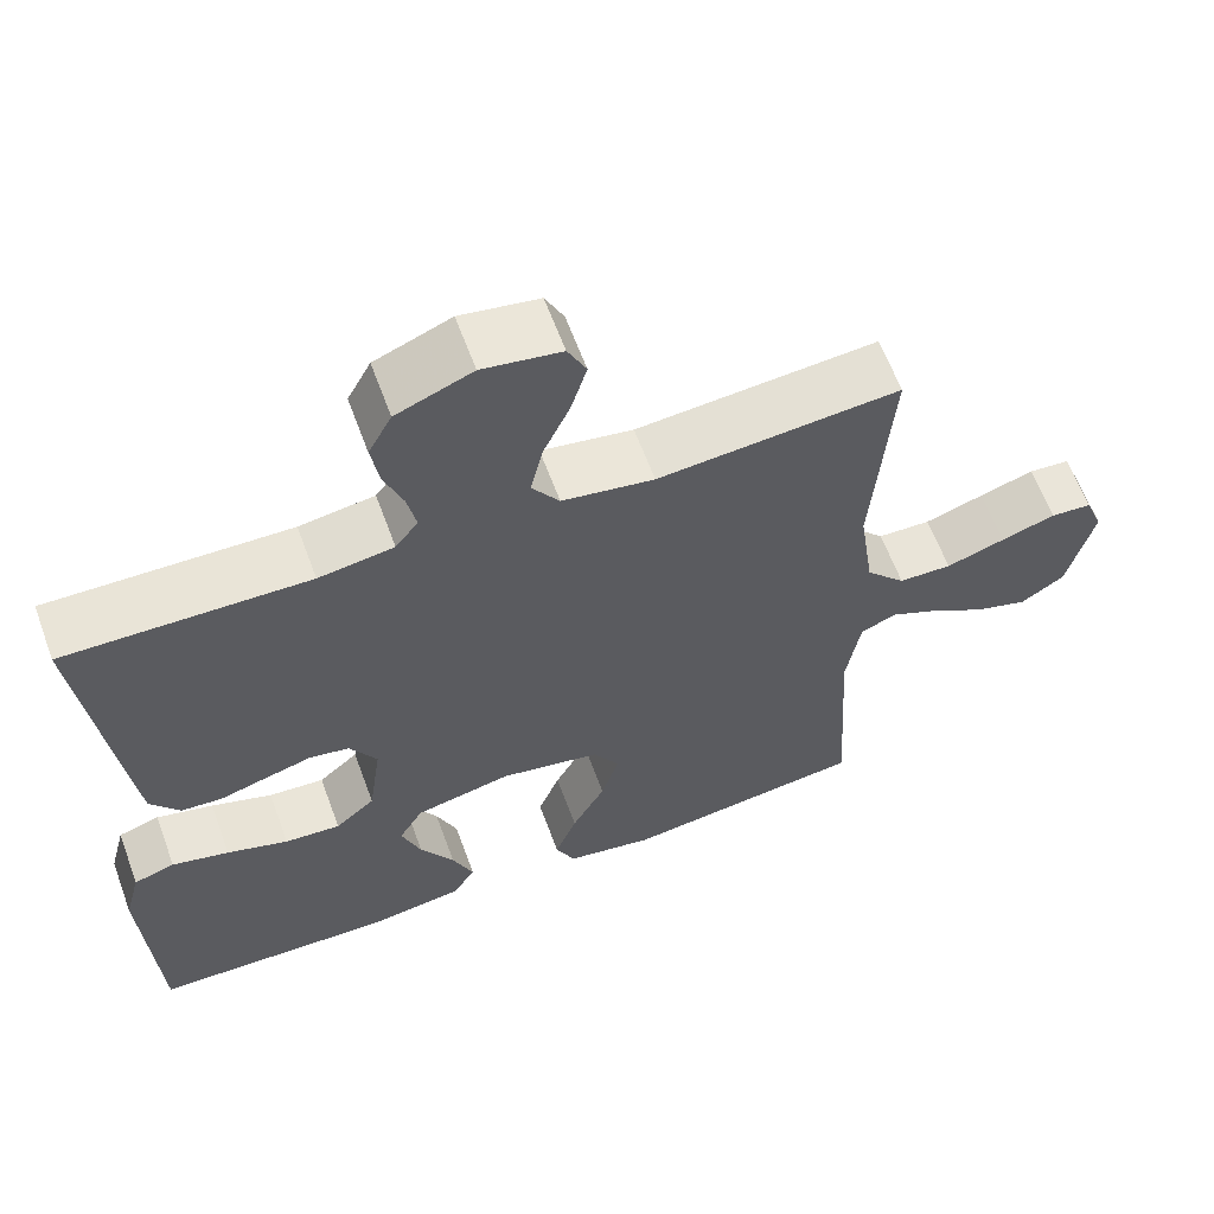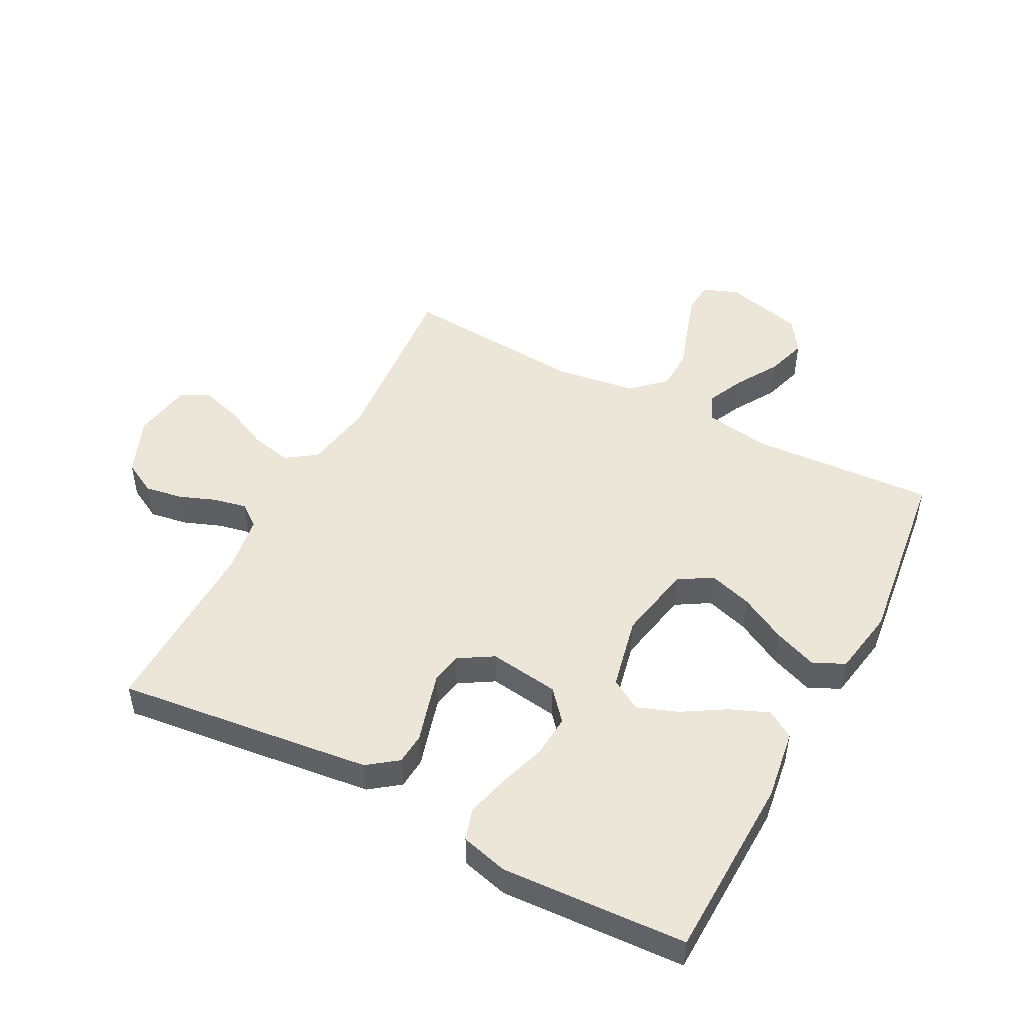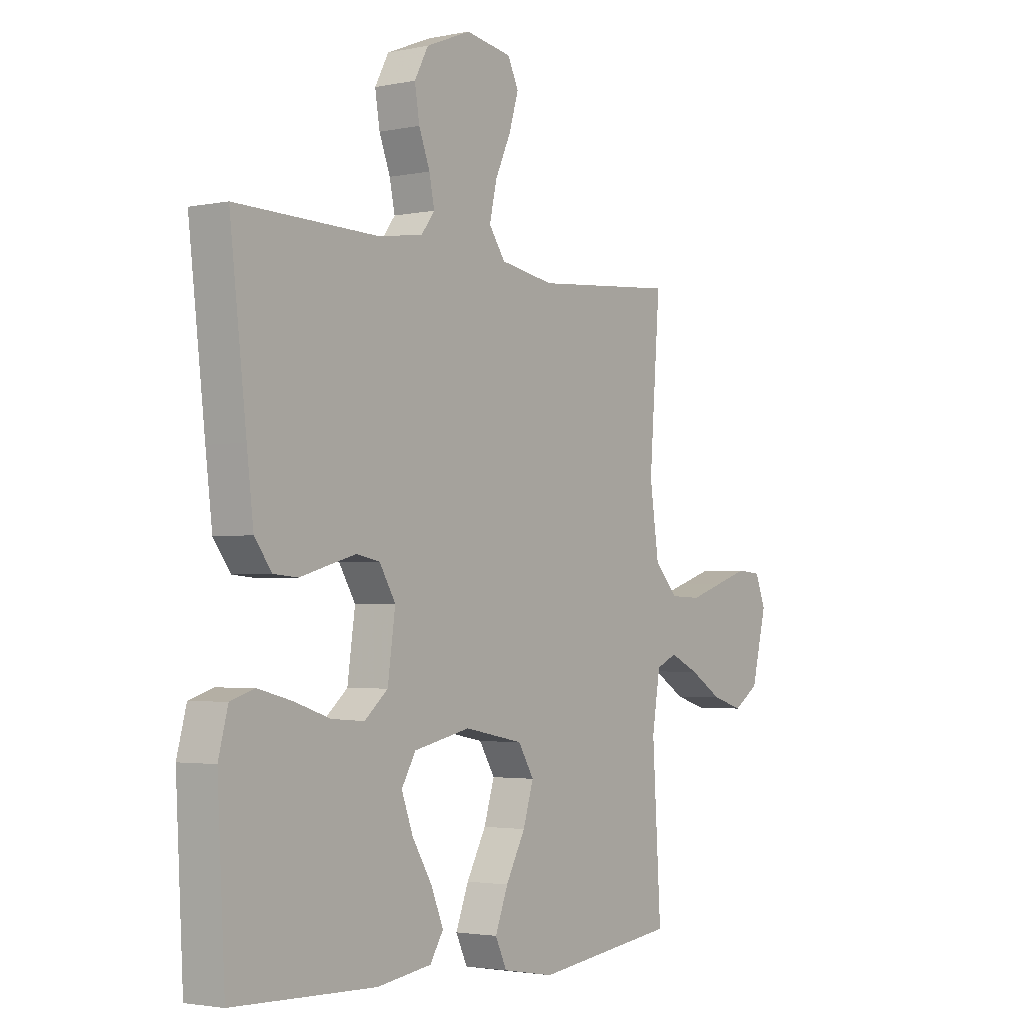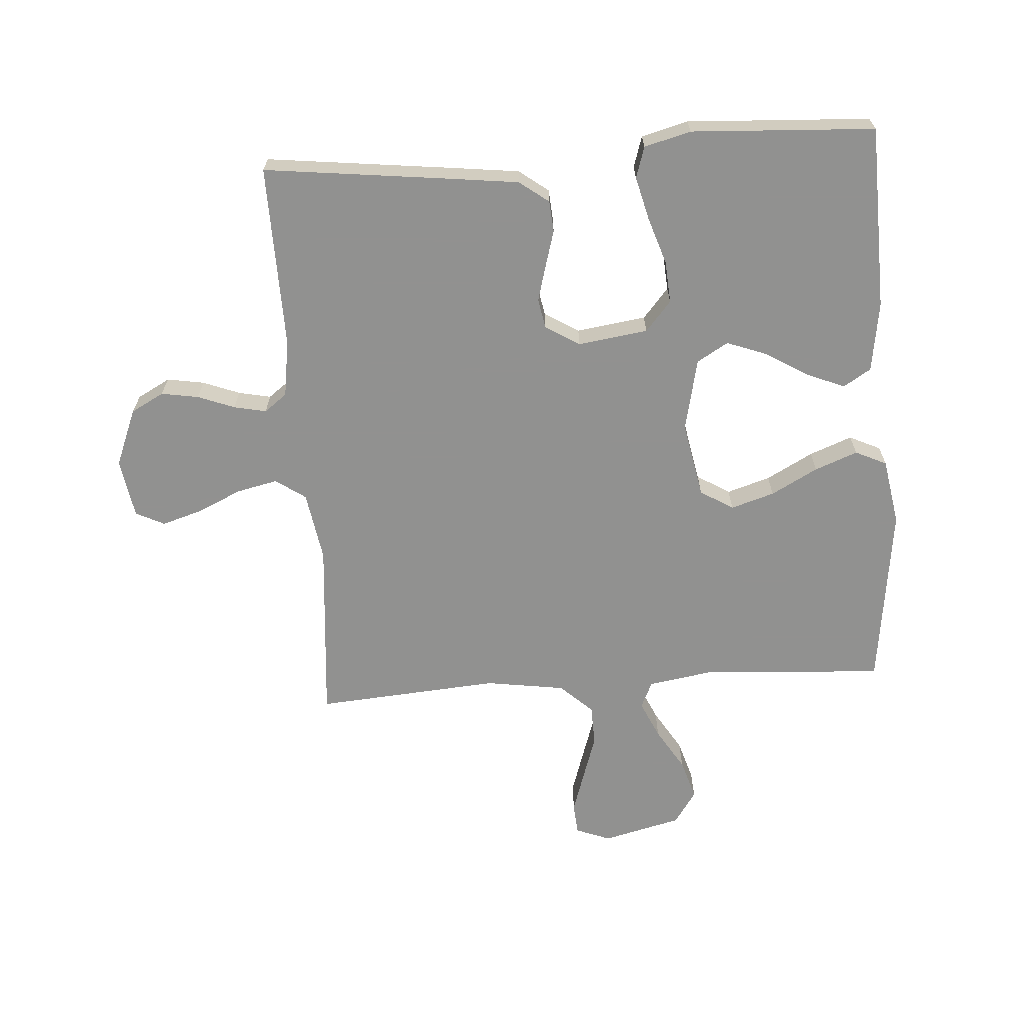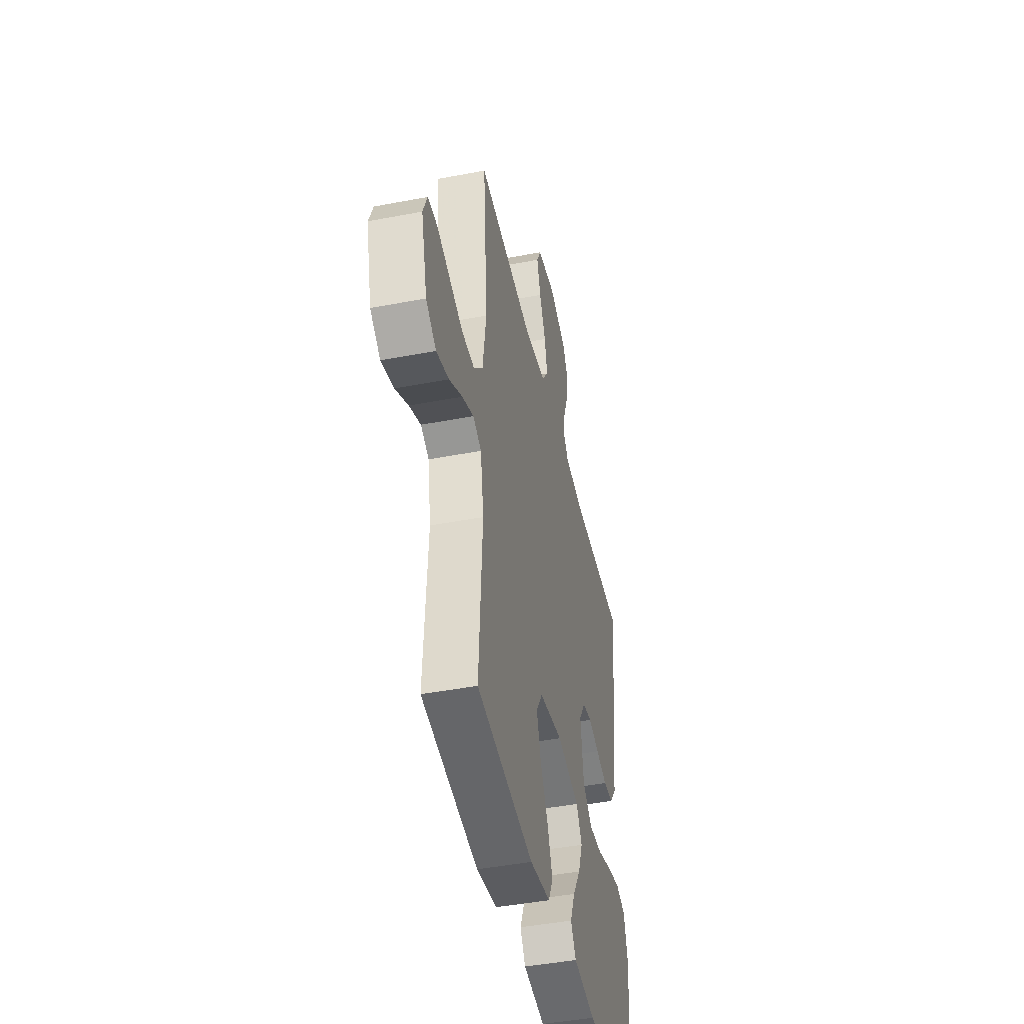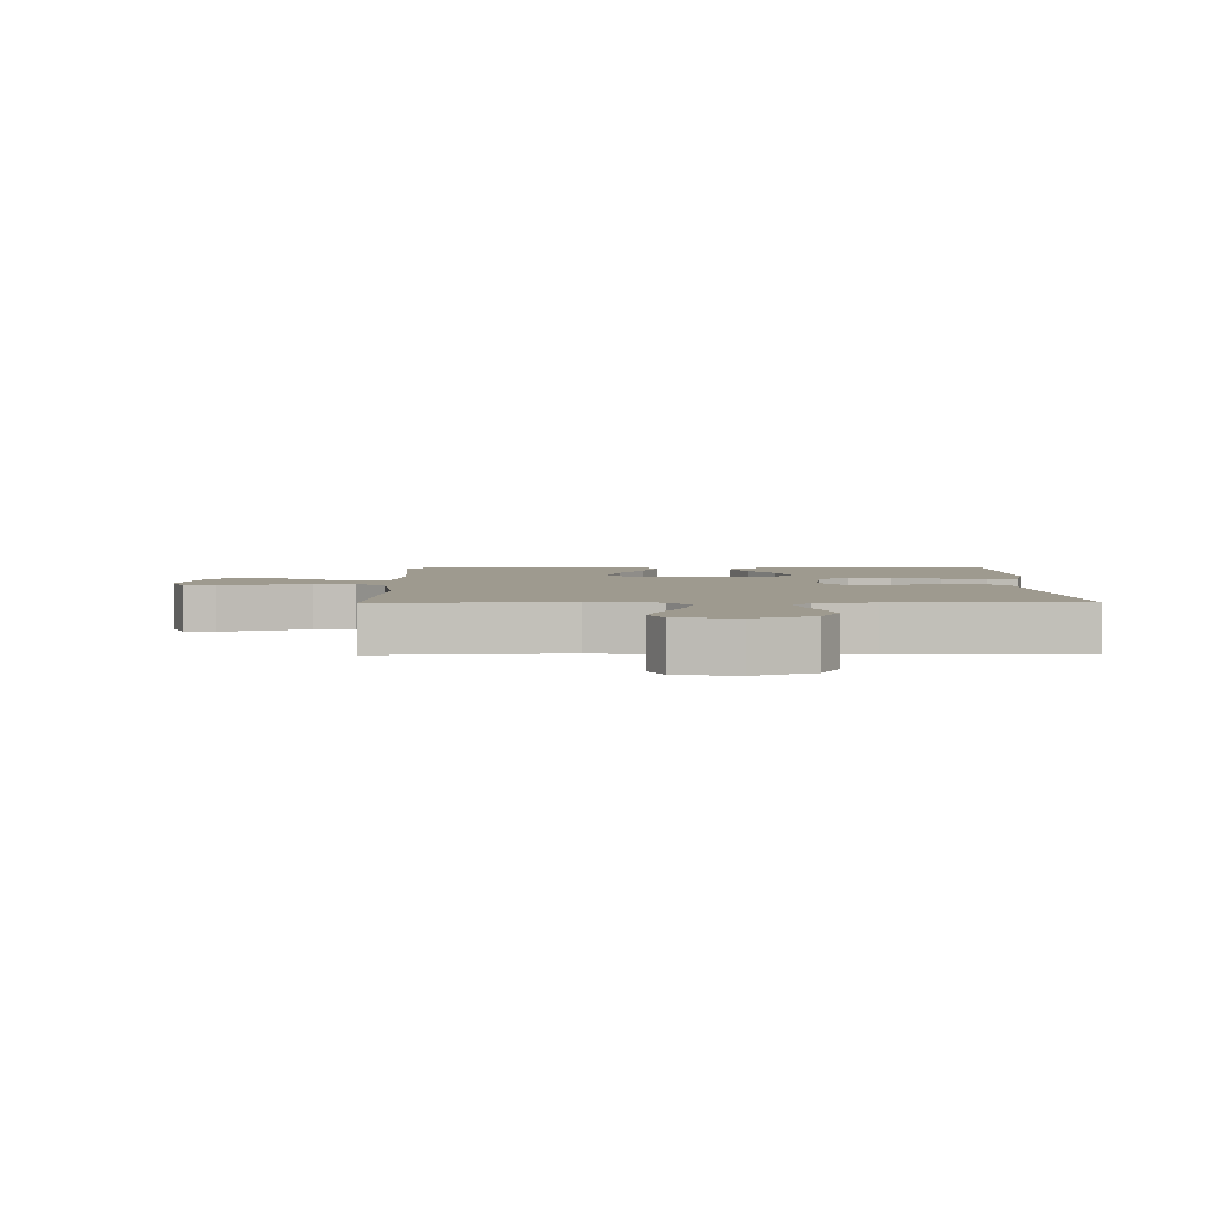
<metadata>
{"format":"obj","ext":"obj","renderer":"f3d","projection":"perspective","resolution":1024,"background":"white","views":[{"elev":61.9,"azim":159.8,"up":"+Z"},{"elev":49.2,"azim":117.7,"up":"+Y"},{"elev":-2.6,"azim":125.7,"up":"+Z"},{"elev":-66.0,"azim":93.9,"up":"+Y"},{"elev":-45.0,"azim":-77.5,"up":"+Z"},{"elev":3.7,"azim":-0.8,"up":"+Y"}]}
</metadata>
<code>
v 0.5 0.07 -0.5
v 0.2 0.07 -0.509
v 0.085 0.07 -0.492
v 0.057 0.07 -0.447
v 0.083 0.07 -0.384
v 0.125 0.07 -0.315
v 0.149 0.07 -0.25
v 0.119 0.07 -0.199
v 0 0.07 -0.173
v -0.124 0.07 -0.197
v -0.157 0.07 -0.251
v -0.135 0.07 -0.322
v -0.094 0.07 -0.398
v -0.067 0.07 -0.468
v -0.091 0.07 -0.519
v -0.2 0.07 -0.538
v -0.5 0.07 -0.5
v -0.482 0.07 -0.2
v -0.499 0.07 -0.095
v -0.543 0.07 -0.075
v -0.604 0.07 -0.103
v -0.673 0.07 -0.145
v -0.739 0.07 -0.165
v -0.793 0.07 -0.129
v -0.825 0.07 0
v -0.803 0.07 0.057
v -0.752 0.07 0.061
v -0.684 0.07 0.039
v -0.611 0.07 0.015
v -0.545 0.07 0.017
v -0.496 0.07 0.07
v -0.477 0.07 0.2
v -0.5 0.07 0.5
v -0.2 0.07 0.475
v -0.086 0.07 0.494
v -0.052 0.07 0.543
v -0.067 0.07 0.61
v -0.1 0.07 0.682
v -0.12 0.07 0.748
v -0.097 0.07 0.795
v 0 0.07 0.811
v 0.094 0.07 0.773
v 0.123 0.07 0.719
v 0.113 0.07 0.658
v 0.09 0.07 0.598
v 0.079 0.07 0.545
v 0.107 0.07 0.508
v 0.2 0.07 0.494
v 0.5 0.07 0.5
v 0.465 0.07 0.2
v 0.451 0.07 0.084
v 0.415 0.07 0.036
v 0.364 0.07 0.032
v 0.305 0.07 0.049
v 0.247 0.07 0.065
v 0.198 0.07 0.056
v 0.164 0.07 0
v 0.18 0.07 -0.114
v 0.229 0.07 -0.156
v 0.298 0.07 -0.151
v 0.374 0.07 -0.126
v 0.445 0.07 -0.108
v 0.496 0.07 -0.124
v 0.516 0.07 -0.2
v 0.5 0 -0.5
v 0.2 0 -0.509
v 0.085 0 -0.492
v 0.057 0 -0.447
v 0.083 0 -0.384
v 0.125 0 -0.315
v 0.149 0 -0.25
v 0.119 0 -0.199
v 0 0 -0.173
v -0.124 0 -0.197
v -0.157 0 -0.251
v -0.135 0 -0.322
v -0.094 0 -0.398
v -0.067 0 -0.468
v -0.091 0 -0.519
v -0.2 0 -0.538
v -0.5 0 -0.5
v -0.482 0 -0.2
v -0.499 0 -0.095
v -0.543 0 -0.075
v -0.604 0 -0.103
v -0.673 0 -0.145
v -0.739 0 -0.165
v -0.793 0 -0.129
v -0.825 0 0
v -0.803 0 0.057
v -0.752 0 0.061
v -0.684 0 0.039
v -0.611 0 0.015
v -0.545 0 0.017
v -0.496 0 0.07
v -0.477 0 0.2
v -0.5 0 0.5
v -0.2 0 0.475
v -0.086 0 0.494
v -0.052 0 0.543
v -0.067 0 0.61
v -0.1 0 0.682
v -0.12 0 0.748
v -0.097 0 0.795
v 0 0 0.811
v 0.094 0 0.773
v 0.123 0 0.719
v 0.113 0 0.658
v 0.09 0 0.598
v 0.079 0 0.545
v 0.107 0 0.508
v 0.2 0 0.494
v 0.5 0 0.5
v 0.465 0 0.2
v 0.451 0 0.084
v 0.415 0 0.036
v 0.364 0 0.032
v 0.305 0 0.049
v 0.247 0 0.065
v 0.198 0 0.056
v 0.164 0 0
v 0.18 0 -0.114
v 0.229 0 -0.156
v 0.298 0 -0.151
v 0.374 0 -0.126
v 0.445 0 -0.108
v 0.496 0 -0.124
v 0.516 0 -0.2
f 60 61 62 63
f 60 63 64 1
f 51 52 53 54
f 51 54 55
f 48 49 50 51
f 47 48 51 55
f 46 47 55 56
f 42 43 44 45
f 42 45 46
f 41 42 46
f 37 38 39 40
f 36 37 40 41
f 32 33 34
f 31 32 34 35
f 30 31 35
f 26 27 28 29
f 24 25 26 29
f 24 29 30
f 21 22 23 24
f 20 21 24 30
f 19 20 30 35
f 15 16 17 18
f 12 13 14 15
f 11 12 15 18
f 10 11 18 19
f 3 4 5 6
f 3 6 7
f 2 3 7
f 59 60 1 2
f 58 59 2 7
f 57 58 7 8
f 41 46 56 57
f 36 41 57 8
f 35 36 8 9
f 9 10 19 35
f 127 126 125 124
f 65 128 127 124
f 118 117 116 115
f 119 118 115
f 115 114 113 112
f 119 115 112 111
f 120 119 111 110
f 109 108 107 106
f 110 109 106
f 110 106 105
f 104 103 102 101
f 105 104 101 100
f 98 97 96
f 99 98 96 95
f 99 95 94
f 93 92 91 90
f 93 90 89 88
f 94 93 88
f 88 87 86 85
f 94 88 85 84
f 99 94 84 83
f 82 81 80 79
f 79 78 77 76
f 82 79 76 75
f 83 82 75 74
f 70 69 68 67
f 71 70 67
f 71 67 66
f 66 65 124 123
f 71 66 123 122
f 72 71 122 121
f 121 120 110 105
f 72 121 105 100
f 73 72 100 99
f 99 83 74 73
f 1 65 66 2
f 2 66 67 3
f 3 67 68 4
f 4 68 69 5
f 5 69 70 6
f 6 70 71 7
f 7 71 72 8
f 8 72 73 9
f 9 73 74 10
f 10 74 75 11
f 11 75 76 12
f 12 76 77 13
f 13 77 78 14
f 14 78 79 15
f 15 79 80 16
f 16 80 81 17
f 17 81 82 18
f 18 82 83 19
f 19 83 84 20
f 20 84 85 21
f 21 85 86 22
f 22 86 87 23
f 23 87 88 24
f 24 88 89 25
f 25 89 90 26
f 26 90 91 27
f 27 91 92 28
f 28 92 93 29
f 29 93 94 30
f 30 94 95 31
f 31 95 96 32
f 32 96 97 33
f 33 97 98 34
f 34 98 99 35
f 35 99 100 36
f 36 100 101 37
f 37 101 102 38
f 38 102 103 39
f 39 103 104 40
f 40 104 105 41
f 41 105 106 42
f 42 106 107 43
f 43 107 108 44
f 44 108 109 45
f 45 109 110 46
f 46 110 111 47
f 47 111 112 48
f 48 112 113 49
f 49 113 114 50
f 50 114 115 51
f 51 115 116 52
f 52 116 117 53
f 53 117 118 54
f 54 118 119 55
f 55 119 120 56
f 56 120 121 57
f 57 121 122 58
f 58 122 123 59
f 59 123 124 60
f 60 124 125 61
f 61 125 126 62
f 62 126 127 63
f 63 127 128 64
f 64 128 65 1

</code>
